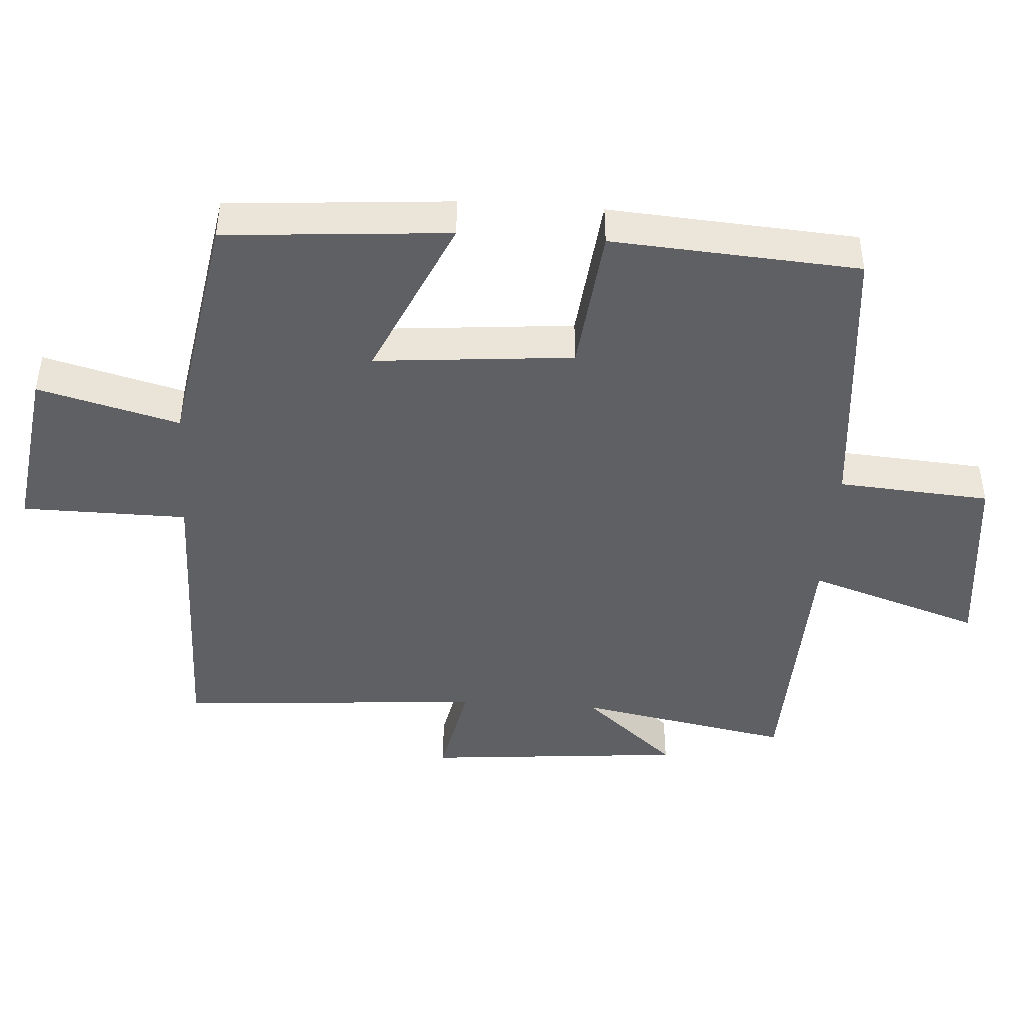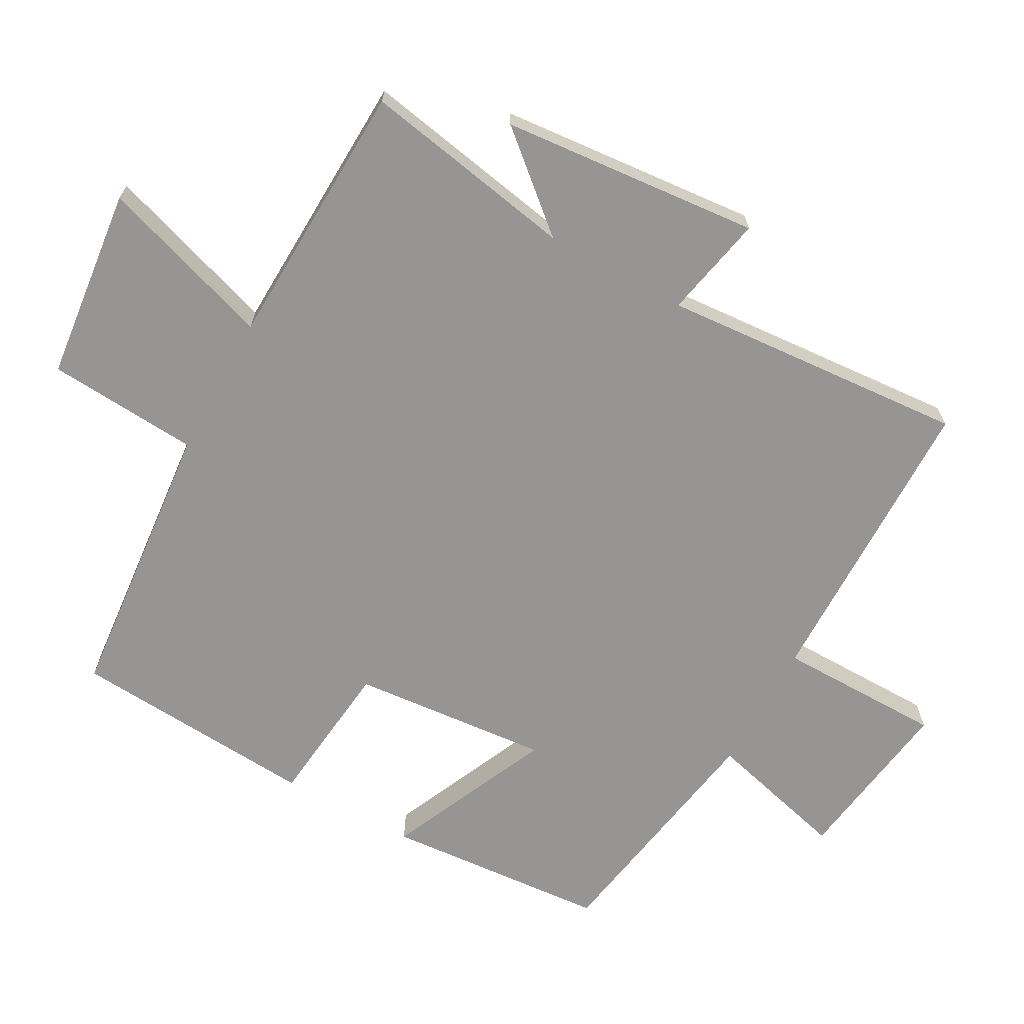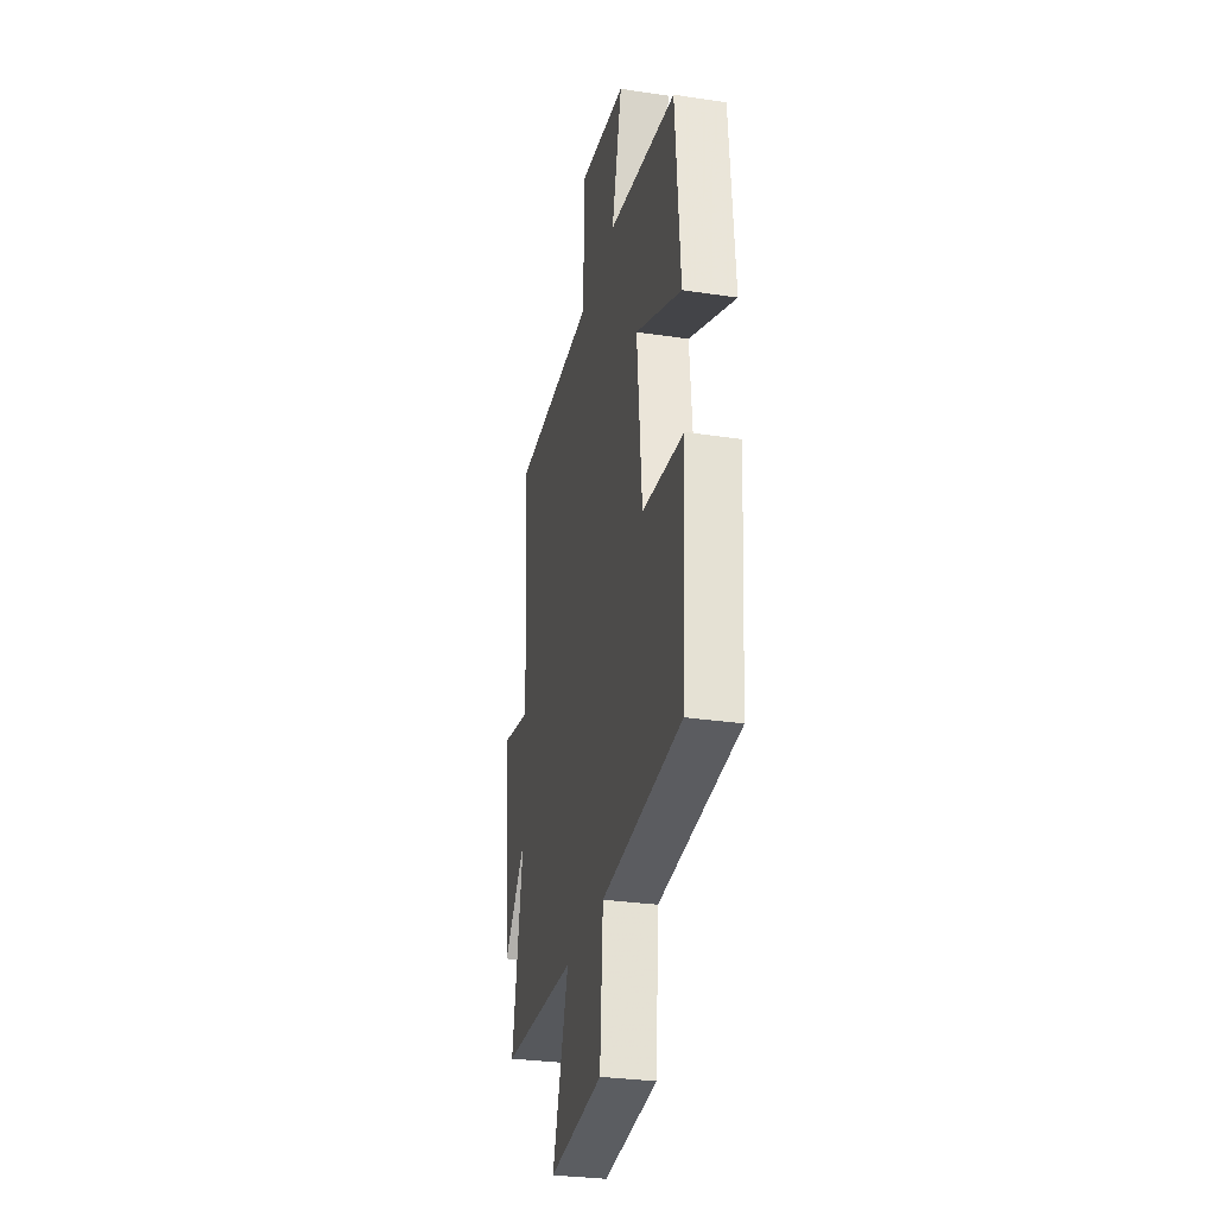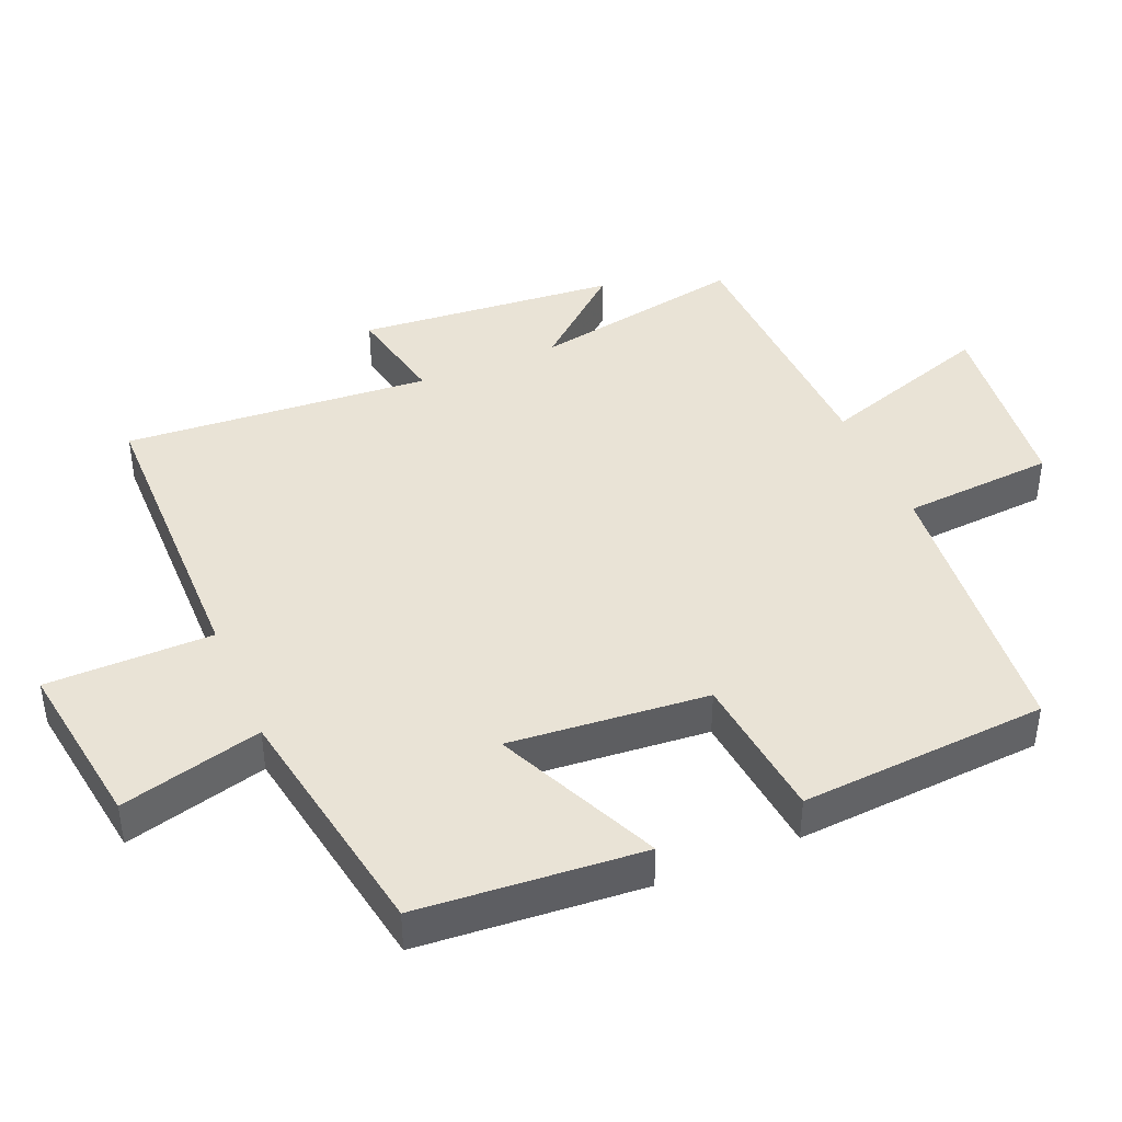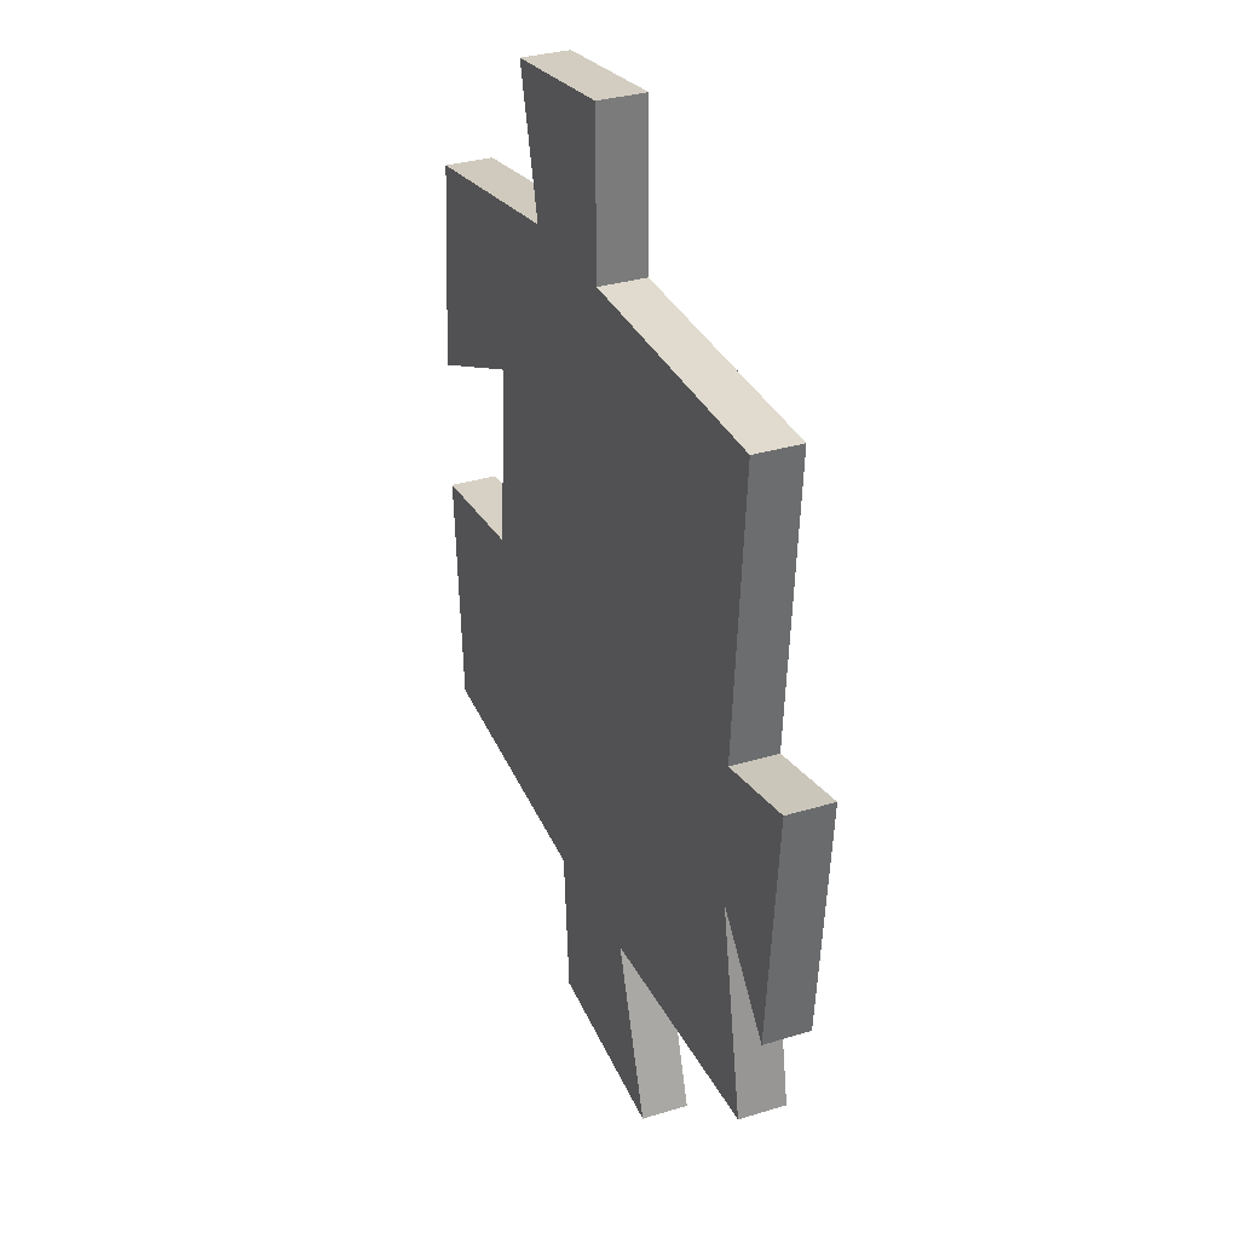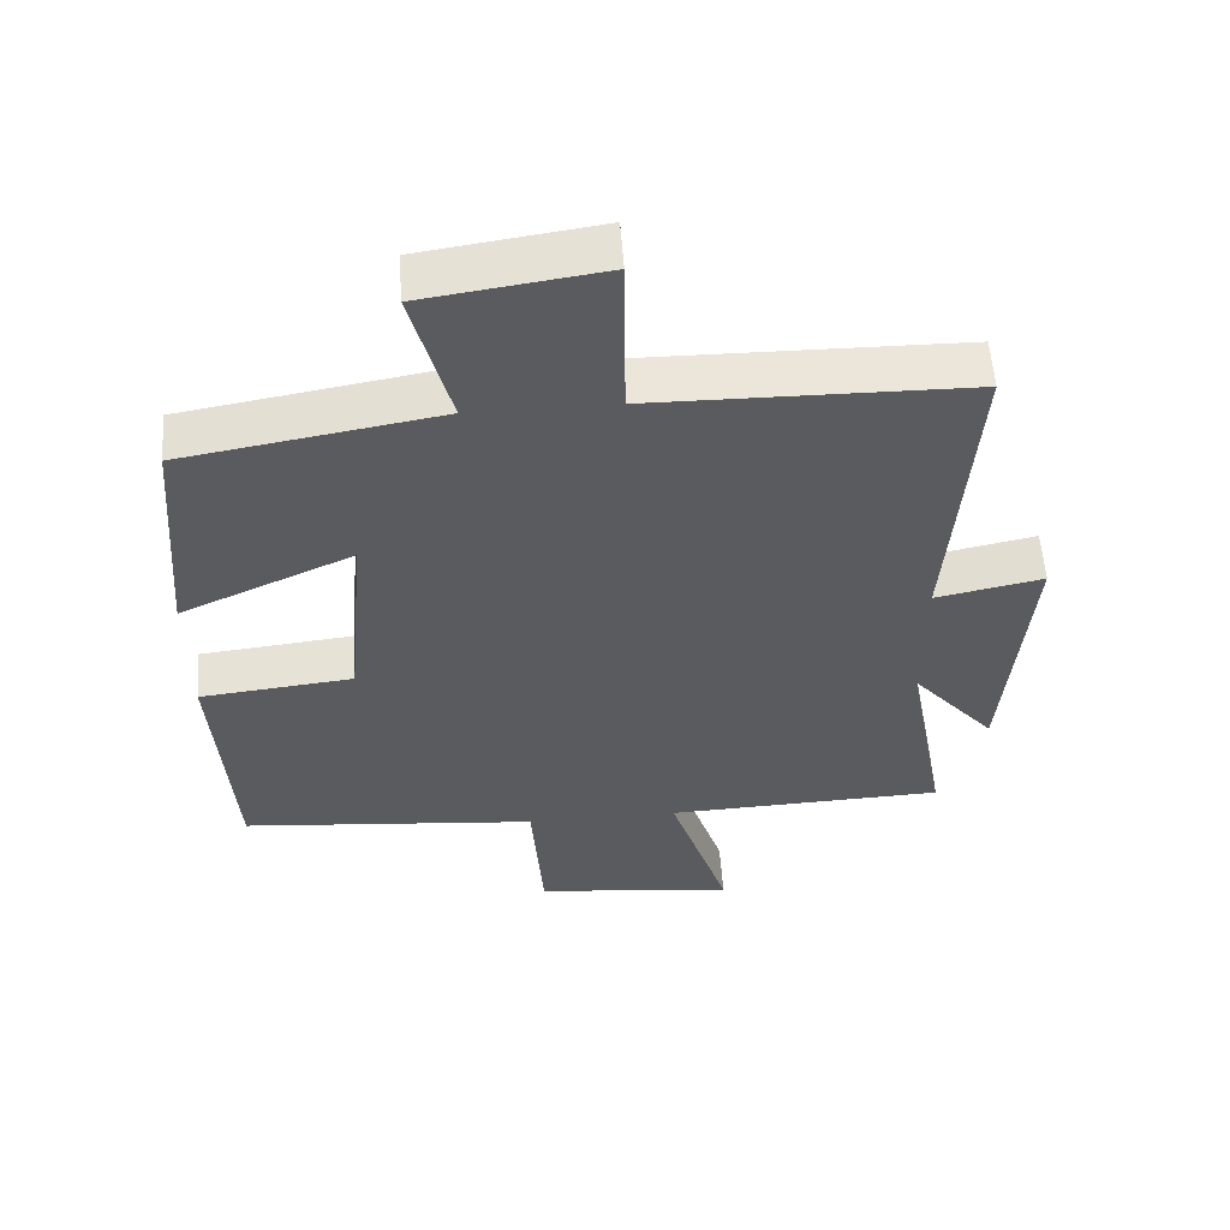
<metadata>
{"format":"obj","ext":"obj","renderer":"f3d","projection":"perspective","resolution":1024,"background":"white","views":[{"elev":-44.4,"azim":86.1,"up":"+Y"},{"elev":-67.6,"azim":-118.9,"up":"+Y"},{"elev":-29.9,"azim":77.6,"up":"+Z"},{"elev":42.0,"azim":67.0,"up":"+Y"},{"elev":32.9,"azim":-112.8,"up":"+Z"},{"elev":56.3,"azim":176.0,"up":"+Z"}]}
</metadata>
<code>
v 0.475 0.07 -0.46
v 0.054 0.07 -0.5
v 0.038 0.07 -0.724
v -0.246 0.07 -0.756
v -0.162 0.07 -0.5
v -0.558 0.07 -0.486
v -0.5 0.07 -0.171
v -0.618 0.07 -0.308
v -0.652 0.07 0.074
v -0.5 0.07 0.043
v -0.534 0.07 0.494
v -0.086 0.07 0.5
v -0.084 0.07 0.744
v 0.168 0.07 0.708
v 0.114 0.07 0.5
v 0.474 0.07 0.439
v 0.5 0.07 0.11
v 0.257 0.07 0.219
v 0.283 0.07 -0.073
v 0.5 0.07 -0.096
v 0.475 0 -0.46
v 0.054 0 -0.5
v 0.038 0 -0.724
v -0.246 0 -0.756
v -0.162 0 -0.5
v -0.558 0 -0.486
v -0.5 0 -0.171
v -0.618 0 -0.308
v -0.652 0 0.074
v -0.5 0 0.043
v -0.534 0 0.494
v -0.086 0 0.5
v -0.084 0 0.744
v 0.168 0 0.708
v 0.114 0 0.5
v 0.474 0 0.439
v 0.5 0 0.11
v 0.257 0 0.219
v 0.283 0 -0.073
v 0.5 0 -0.096
f 19 20 1 2
f 18 19 2
f 15 16 17 18
f 15 18 2
f 12 13 14 15
f 15 2 3
f 12 15 3
f 11 12 3
f 10 11 3
f 7 8 9 10
f 5 6 7
f 5 7 10
f 3 4 5
f 3 5 10
f 22 21 40 39
f 22 39 38
f 38 37 36 35
f 22 38 35
f 35 34 33 32
f 23 22 35
f 23 35 32
f 23 32 31
f 23 31 30
f 30 29 28 27
f 27 26 25
f 30 27 25
f 25 24 23
f 30 25 23
f 1 21 22 2
f 2 22 23 3
f 3 23 24 4
f 4 24 25 5
f 5 25 26 6
f 6 26 27 7
f 7 27 28 8
f 8 28 29 9
f 9 29 30 10
f 10 30 31 11
f 11 31 32 12
f 12 32 33 13
f 13 33 34 14
f 14 34 35 15
f 15 35 36 16
f 16 36 37 17
f 17 37 38 18
f 18 38 39 19
f 19 39 40 20
f 20 40 21 1

</code>
